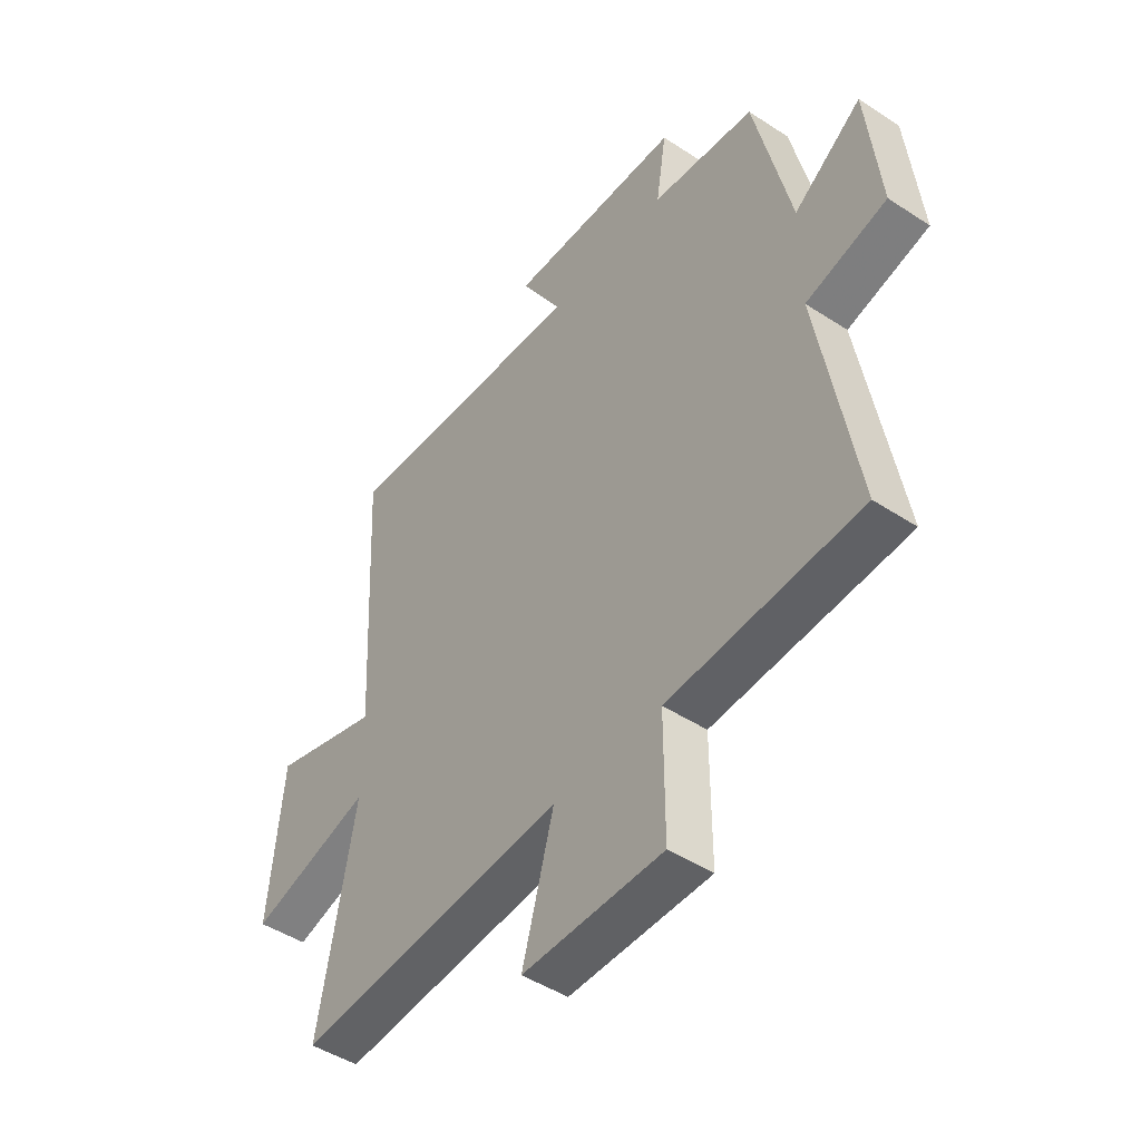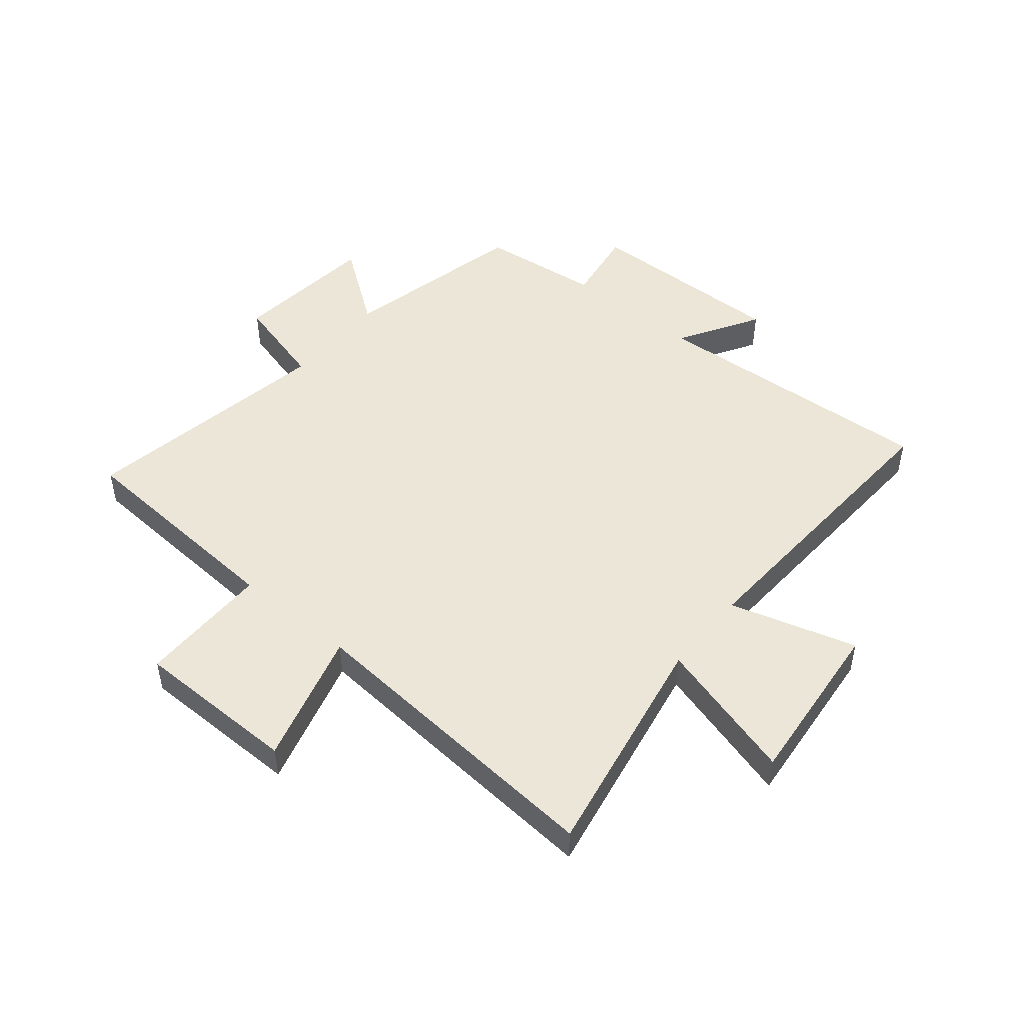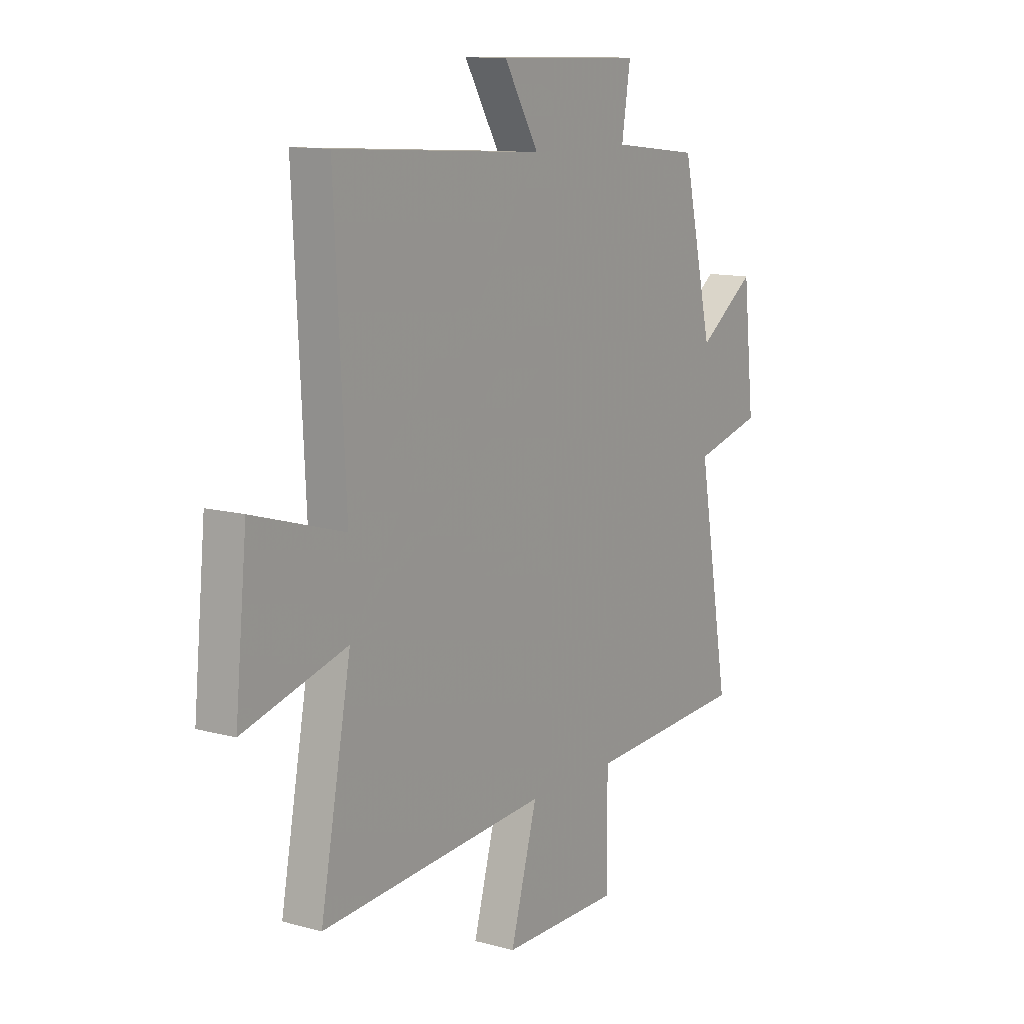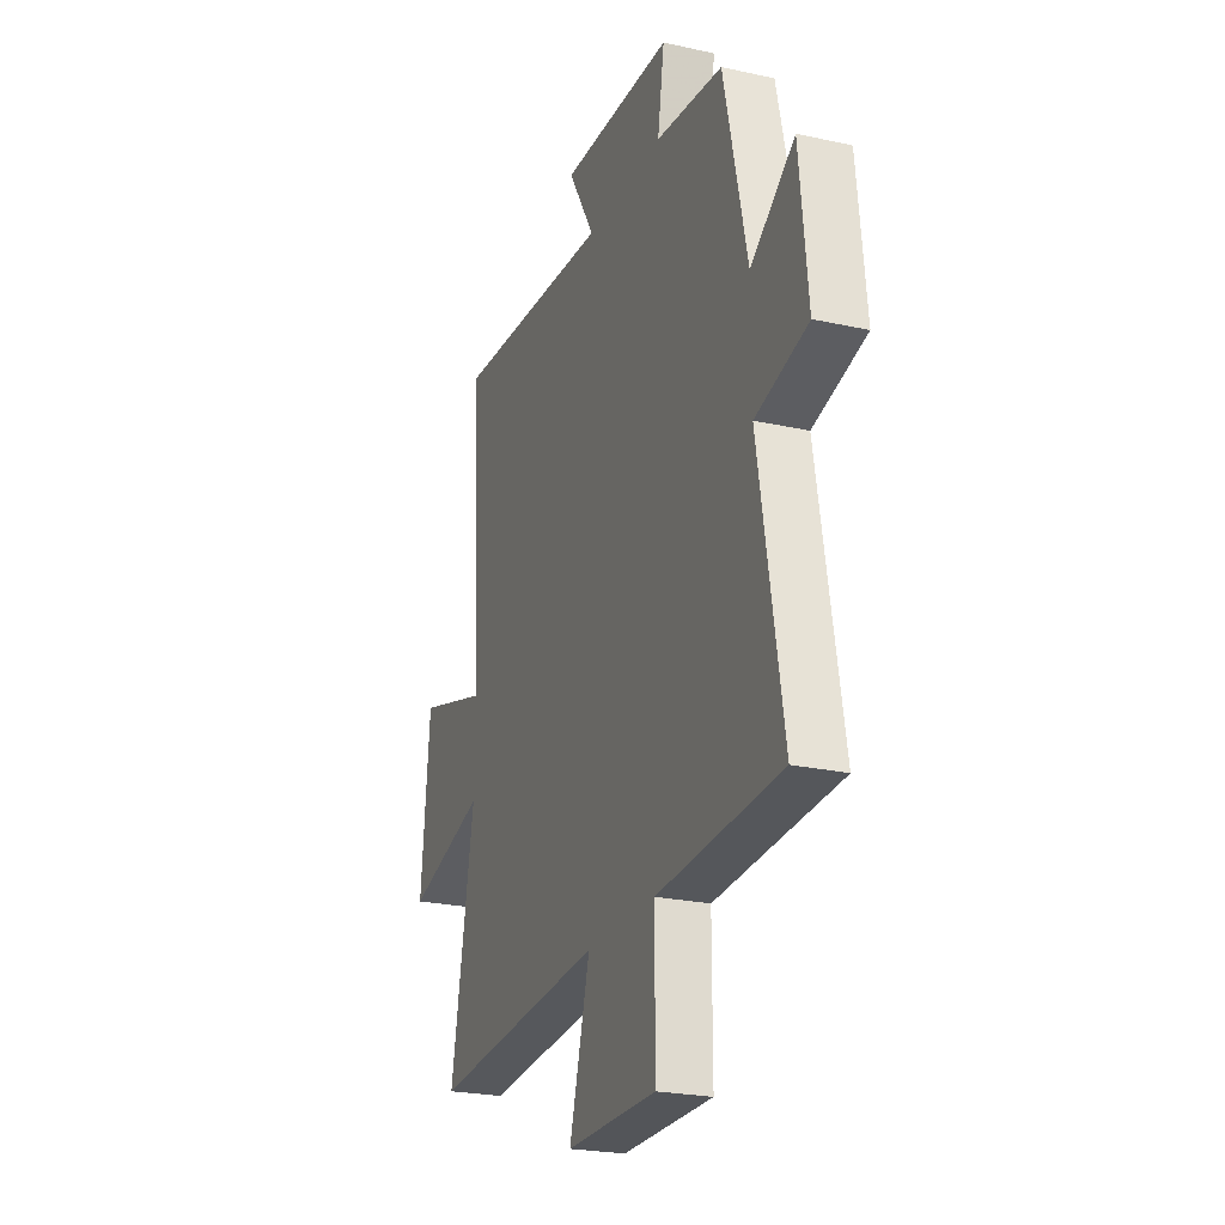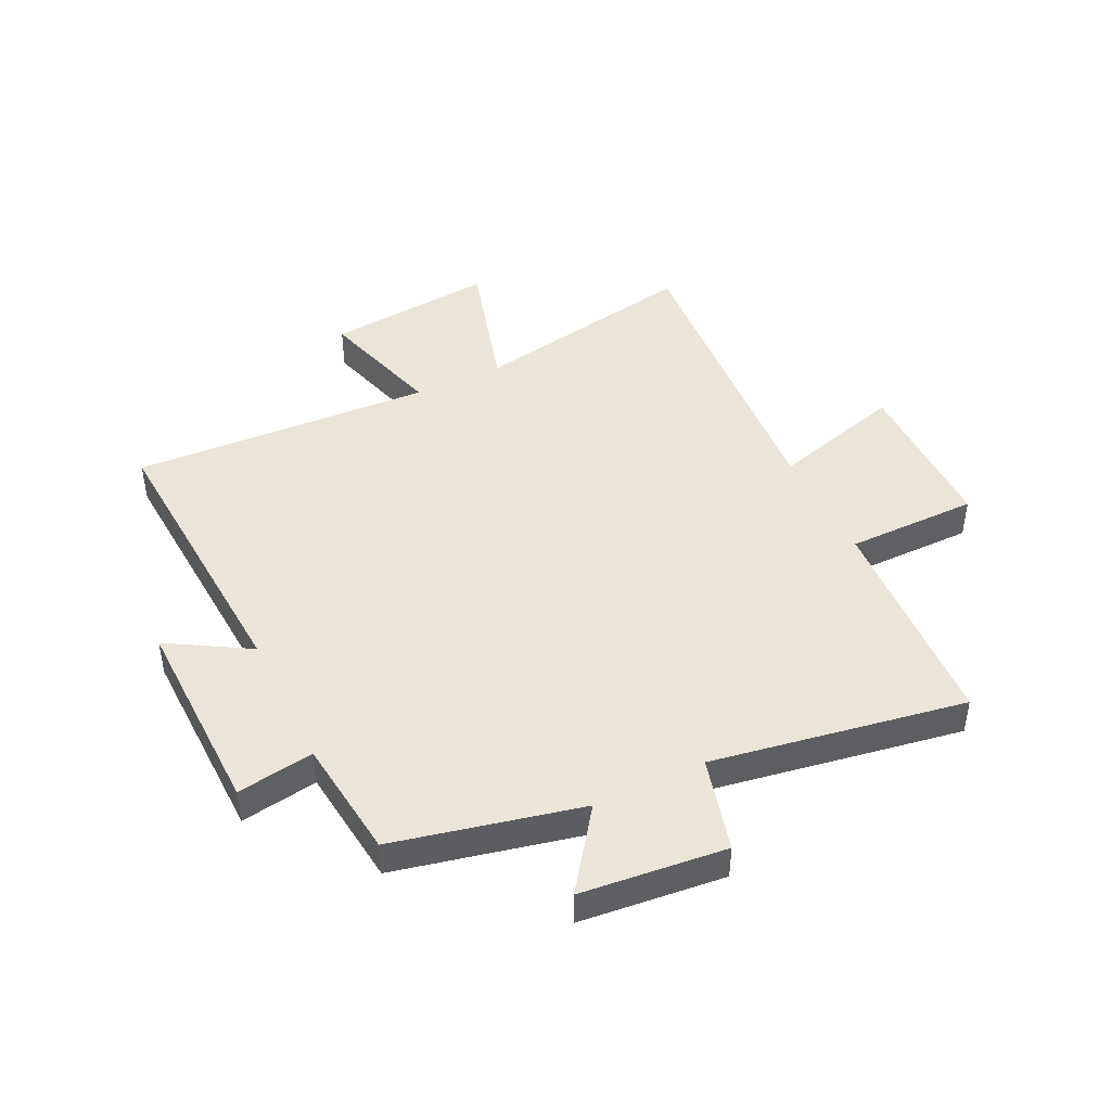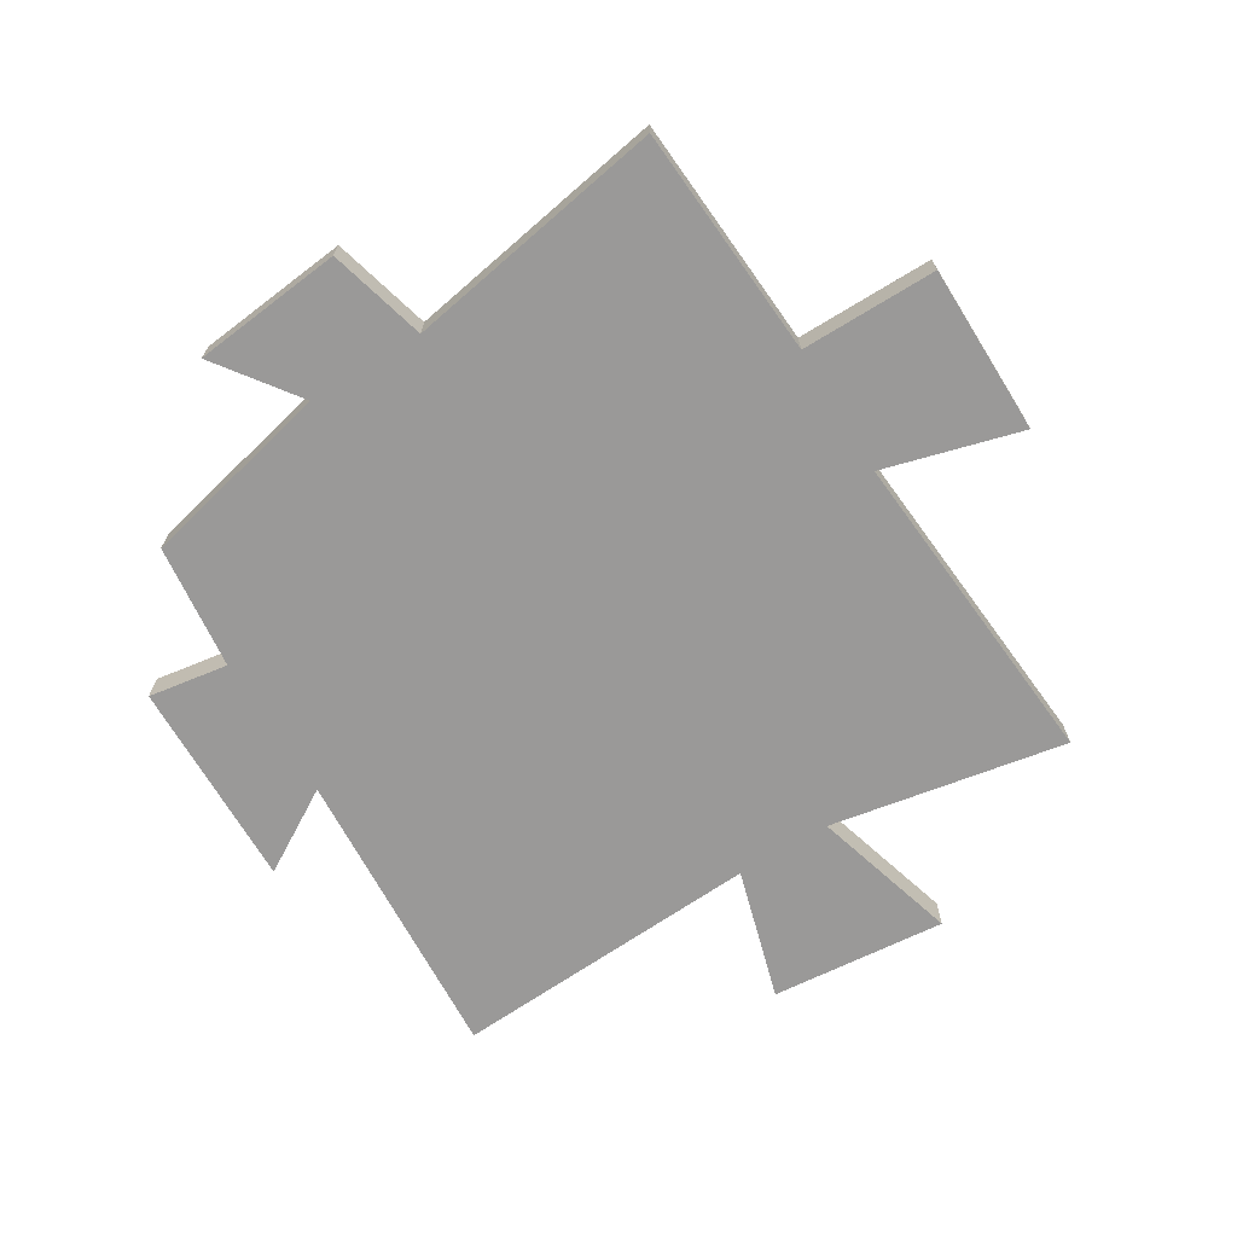
<metadata>
{"format":"obj","ext":"obj","renderer":"f3d","projection":"perspective","resolution":1024,"background":"white","views":[{"elev":-46.7,"azim":53.3,"up":"+Z"},{"elev":48.6,"azim":-140.5,"up":"+Y"},{"elev":11.6,"azim":-56.6,"up":"+Z"},{"elev":-23.6,"azim":69.5,"up":"+Z"},{"elev":44.7,"azim":64.0,"up":"+Y"},{"elev":-69.1,"azim":121.5,"up":"+Y"}]}
</metadata>
<code>
v -0.573 0.07 -0.543
v -0.5 0.07 -0.149
v -0.746 0.07 -0.22
v -0.718 0.07 0.072
v -0.5 0.07 0.009
v -0.527 0.07 0.529
v -0.028 0.07 0.5
v -0.111 0.07 0.639
v 0.239 0.07 0.633
v 0.218 0.07 0.5
v 0.427 0.07 0.477
v 0.5 0.07 0.156
v 0.637 0.07 0.256
v 0.663 0.07 0.006
v 0.5 0.07 -0.038
v 0.575 0.07 -0.475
v 0.189 0.07 -0.5
v 0.189 0.07 -0.727
v -0.093 0.07 -0.729
v -0.029 0.07 -0.5
v -0.573 0 -0.543
v -0.5 0 -0.149
v -0.746 0 -0.22
v -0.718 0 0.072
v -0.5 0 0.009
v -0.527 0 0.529
v -0.028 0 0.5
v -0.111 0 0.639
v 0.239 0 0.633
v 0.218 0 0.5
v 0.427 0 0.477
v 0.5 0 0.156
v 0.637 0 0.256
v 0.663 0 0.006
v 0.5 0 -0.038
v 0.575 0 -0.475
v 0.189 0 -0.5
v 0.189 0 -0.727
v -0.093 0 -0.729
v -0.029 0 -0.5
f 17 18 19 20
f 15 16 17 20
f 15 20 1 2
f 12 13 14 15
f 12 15 2
f 11 12 2
f 10 11 2
f 7 8 9 10
f 7 10 2
f 5 6 7
f 5 7 2
f 2 3 4 5
f 40 39 38 37
f 40 37 36 35
f 22 21 40 35
f 35 34 33 32
f 22 35 32
f 22 32 31
f 22 31 30
f 30 29 28 27
f 22 30 27
f 27 26 25
f 22 27 25
f 25 24 23 22
f 1 21 22 2
f 2 22 23 3
f 3 23 24 4
f 4 24 25 5
f 5 25 26 6
f 6 26 27 7
f 7 27 28 8
f 8 28 29 9
f 9 29 30 10
f 10 30 31 11
f 11 31 32 12
f 12 32 33 13
f 13 33 34 14
f 14 34 35 15
f 15 35 36 16
f 16 36 37 17
f 17 37 38 18
f 18 38 39 19
f 19 39 40 20
f 20 40 21 1

</code>
